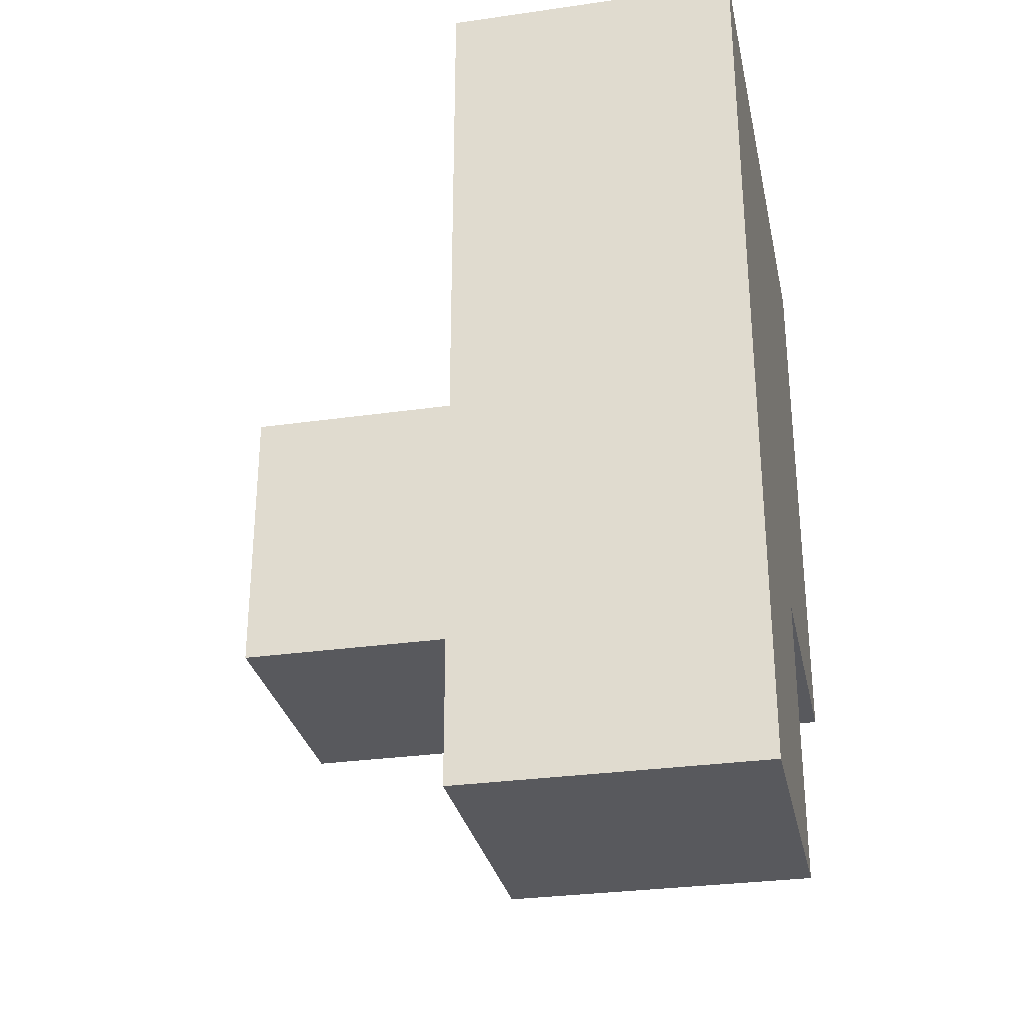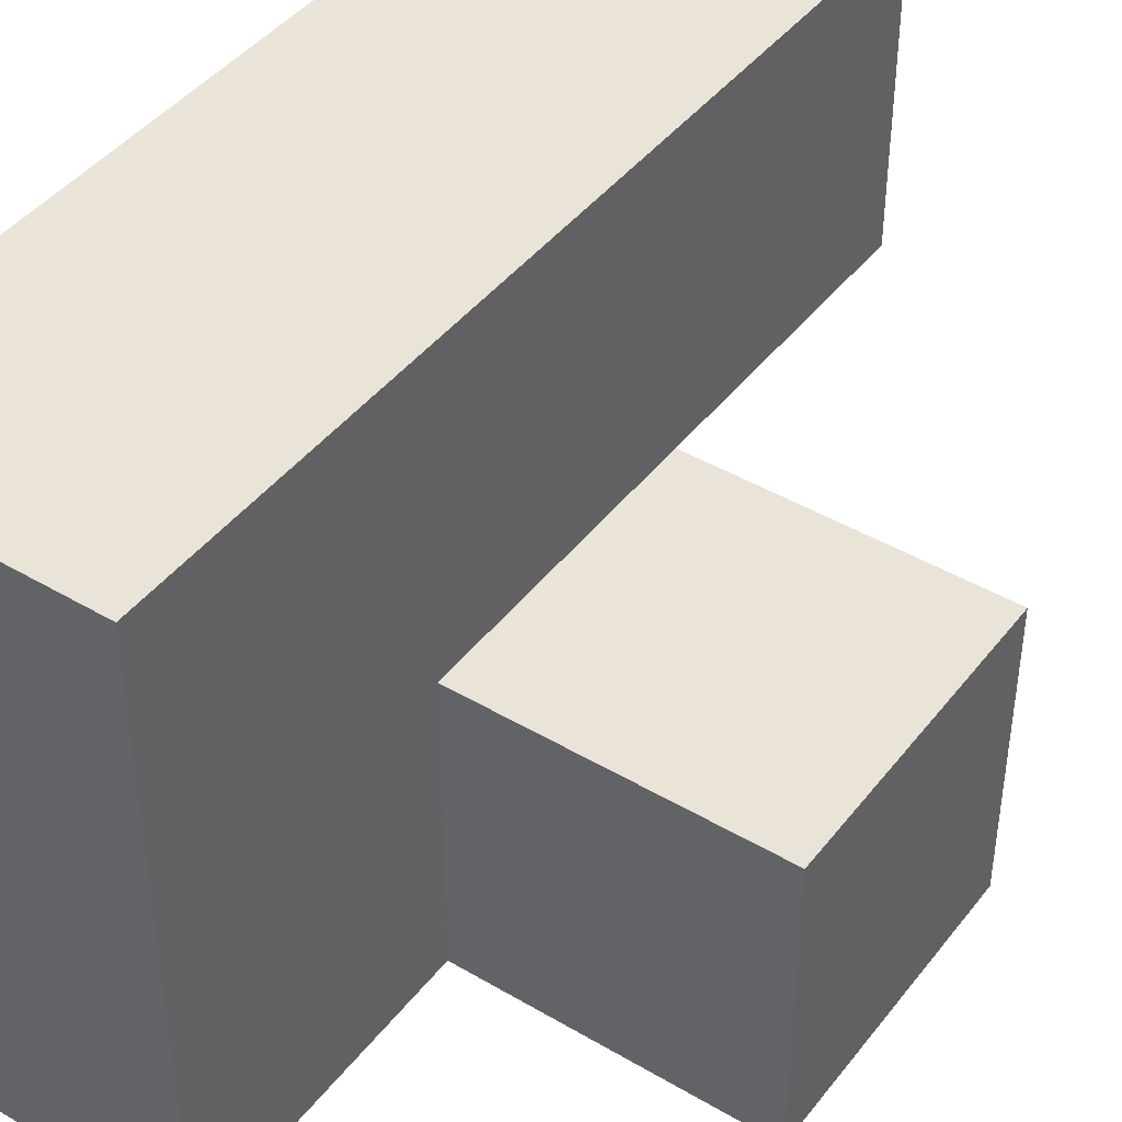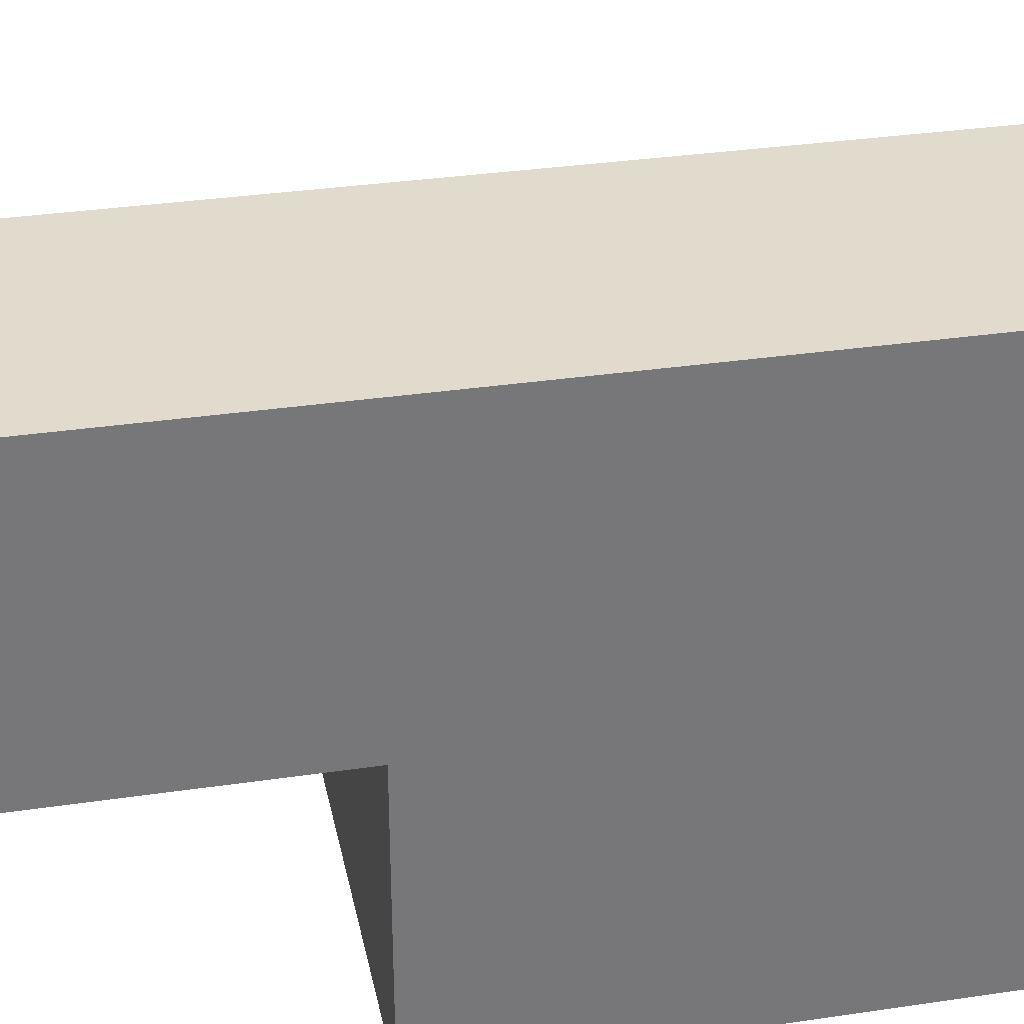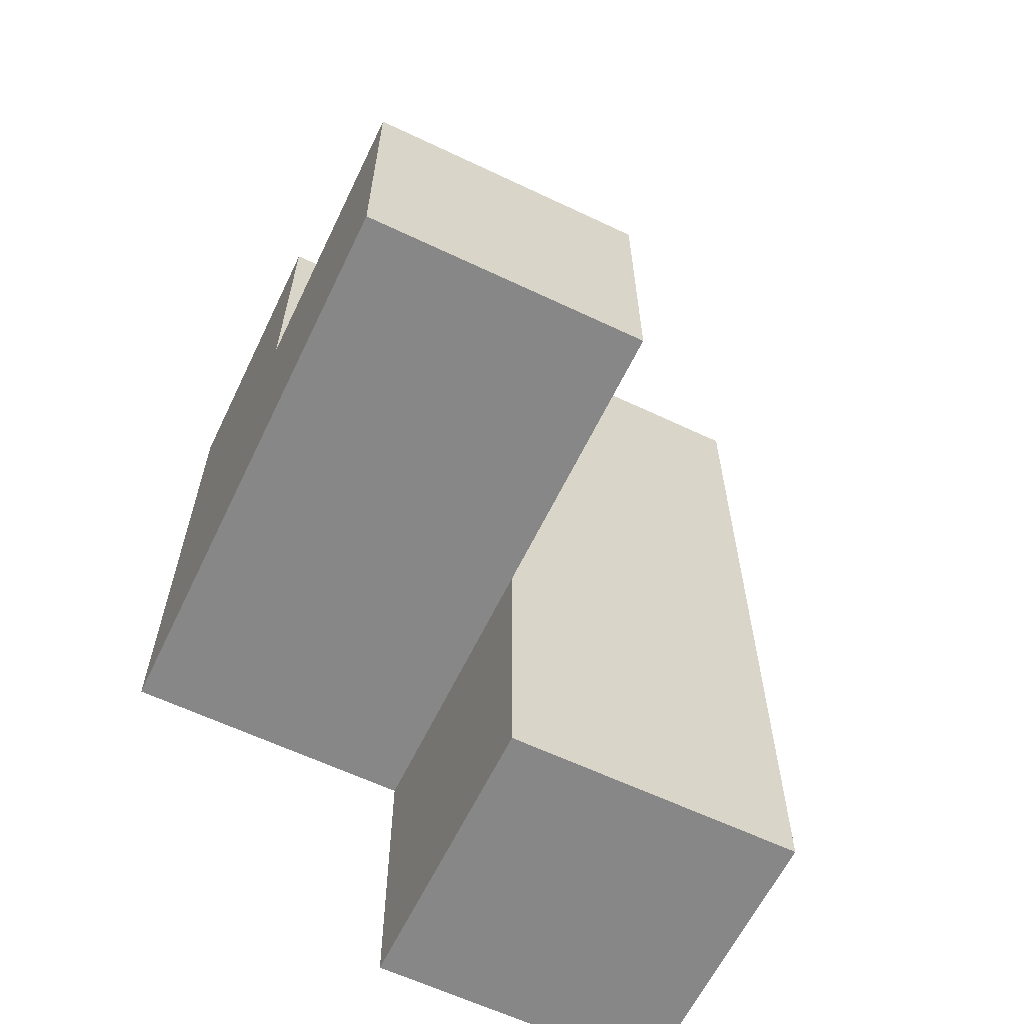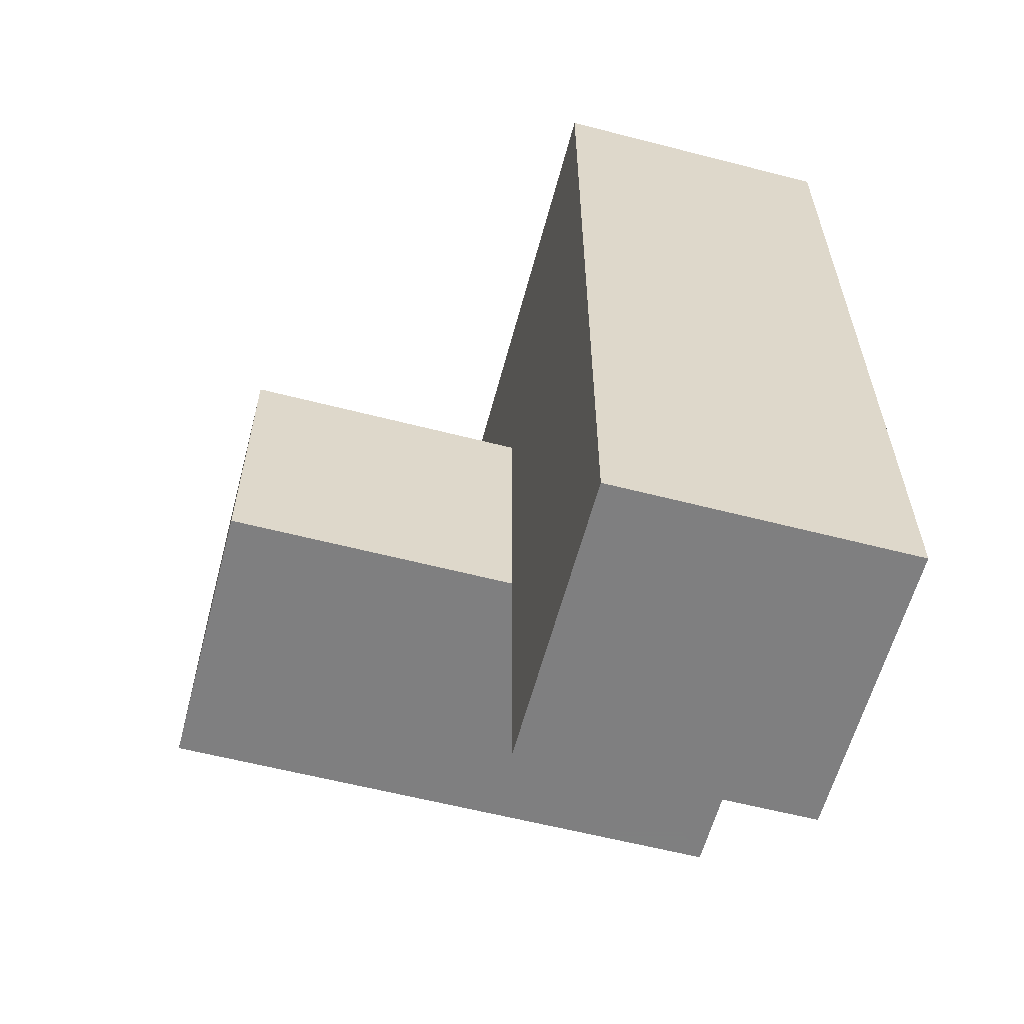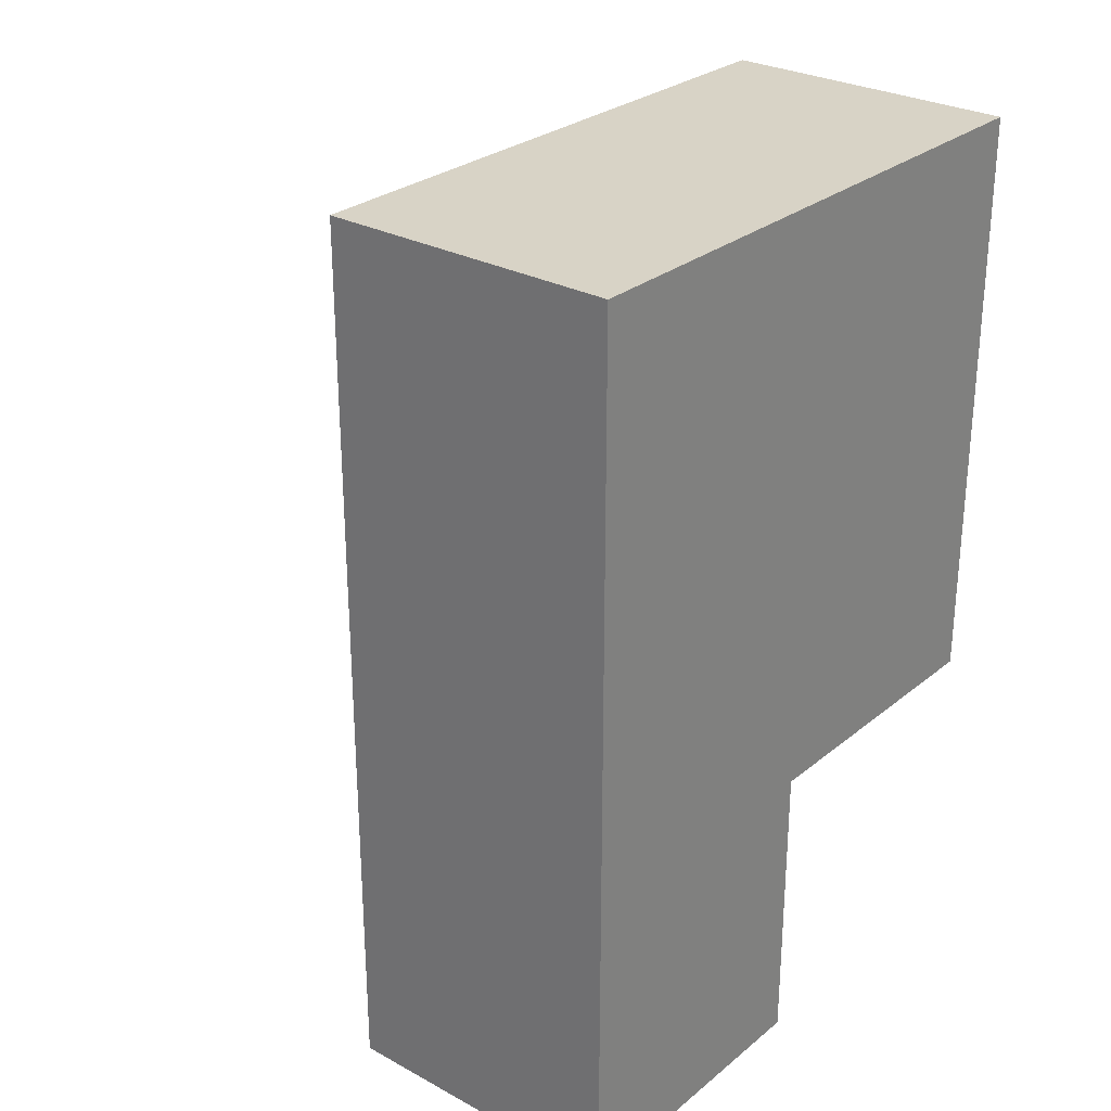
<metadata>
{"format":"obj","ext":"obj","renderer":"f3d","projection":"perspective","resolution":1024,"background":"white","views":[{"elev":-29.9,"azim":11.8,"up":"+Y"},{"elev":43.4,"azim":-145.1,"up":"+Z"},{"elev":33.2,"azim":78.5,"up":"+Z"},{"elev":-62.3,"azim":-115.7,"up":"+Y"},{"elev":-59.9,"azim":-14.8,"up":"+Y"},{"elev":28.1,"azim":39.5,"up":"+Y"}]}
</metadata>
<code>
v 2.013 2.006 2
v 3.993 3.986 1.01
v 3.993 2.006 1.01
v 3.003 2.006 1.01
v 3.003 3.986 1.01
v 3.003 1.016 2
v 3.003 2.996 2
v 3.993 1.016 2
v 3.993 2.996 2
v 2.013 2.006 1.01
v 3.993 2.006 2.99
v 3.993 3.986 2.99
v 3.003 3.986 2.99
v 3.003 2.996 1.01
v 3.003 2.006 2.99
v 3.993 2.996 1.01
v 2.013 2.996 2
v 3.993 2.006 2
v 3.993 3.986 2
v 3.003 1.016 2.99
v 3.003 2.006 2
v 3.003 2.996 2.99
v 3.003 3.986 2
v 3.993 1.016 2.99
v 2.013 2.996 1.01
v 3.993 2.996 2.99
f 3 4 16
f 14 16 4
f 4 3 21
f 18 21 3
f 3 16 18
f 9 18 16
f 16 14 2
f 5 2 14
f 2 5 19
f 23 19 5
f 5 14 23
f 7 23 14
f 16 2 9
f 19 9 2
f 15 11 22
f 26 22 11
f 7 21 22
f 15 22 21
f 18 9 11
f 26 11 9
f 4 10 14
f 25 14 10
f 1 21 17
f 7 17 21
f 10 4 1
f 21 1 4
f 14 25 7
f 17 7 25
f 25 10 17
f 1 17 10
f 8 6 18
f 21 18 6
f 20 24 15
f 11 15 24
f 6 8 20
f 24 20 8
f 21 6 15
f 20 15 6
f 8 18 24
f 11 24 18
f 22 26 13
f 12 13 26
f 19 23 12
f 13 12 23
f 23 7 13
f 22 13 7
f 9 19 26
f 12 26 19

</code>
